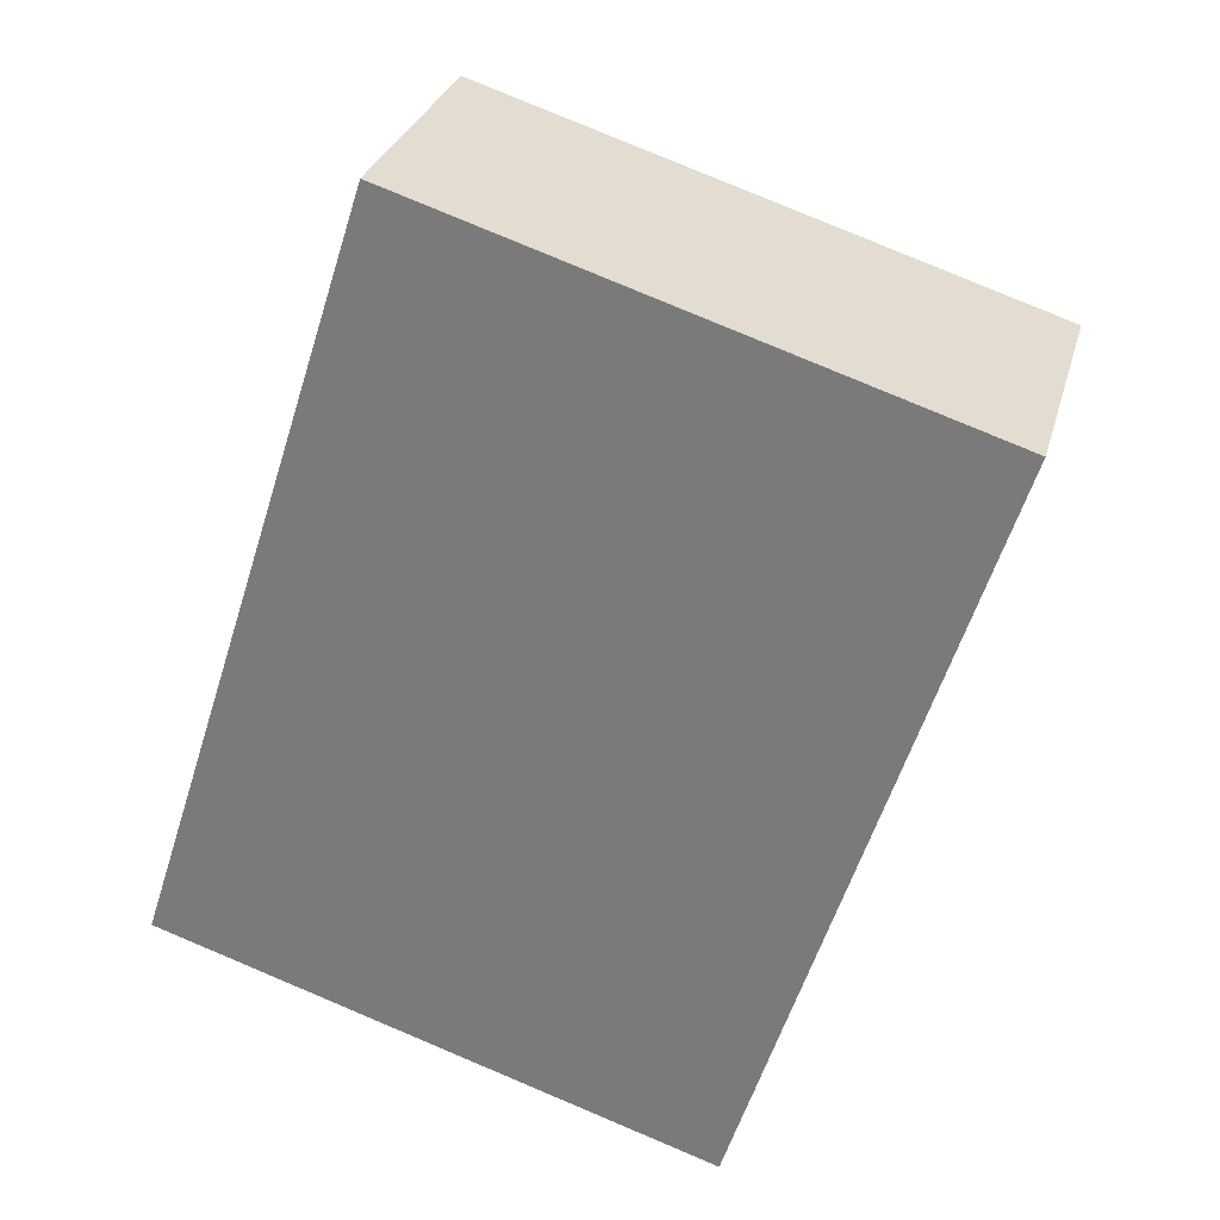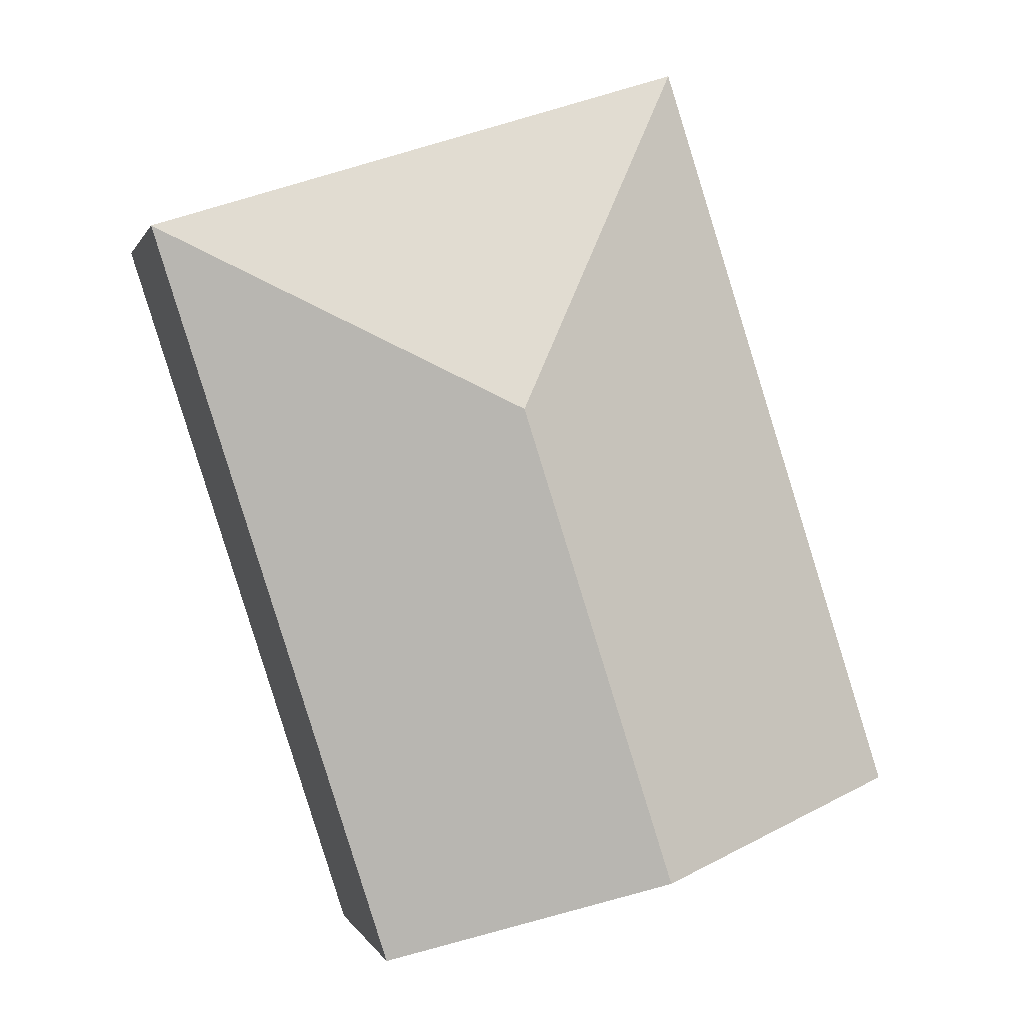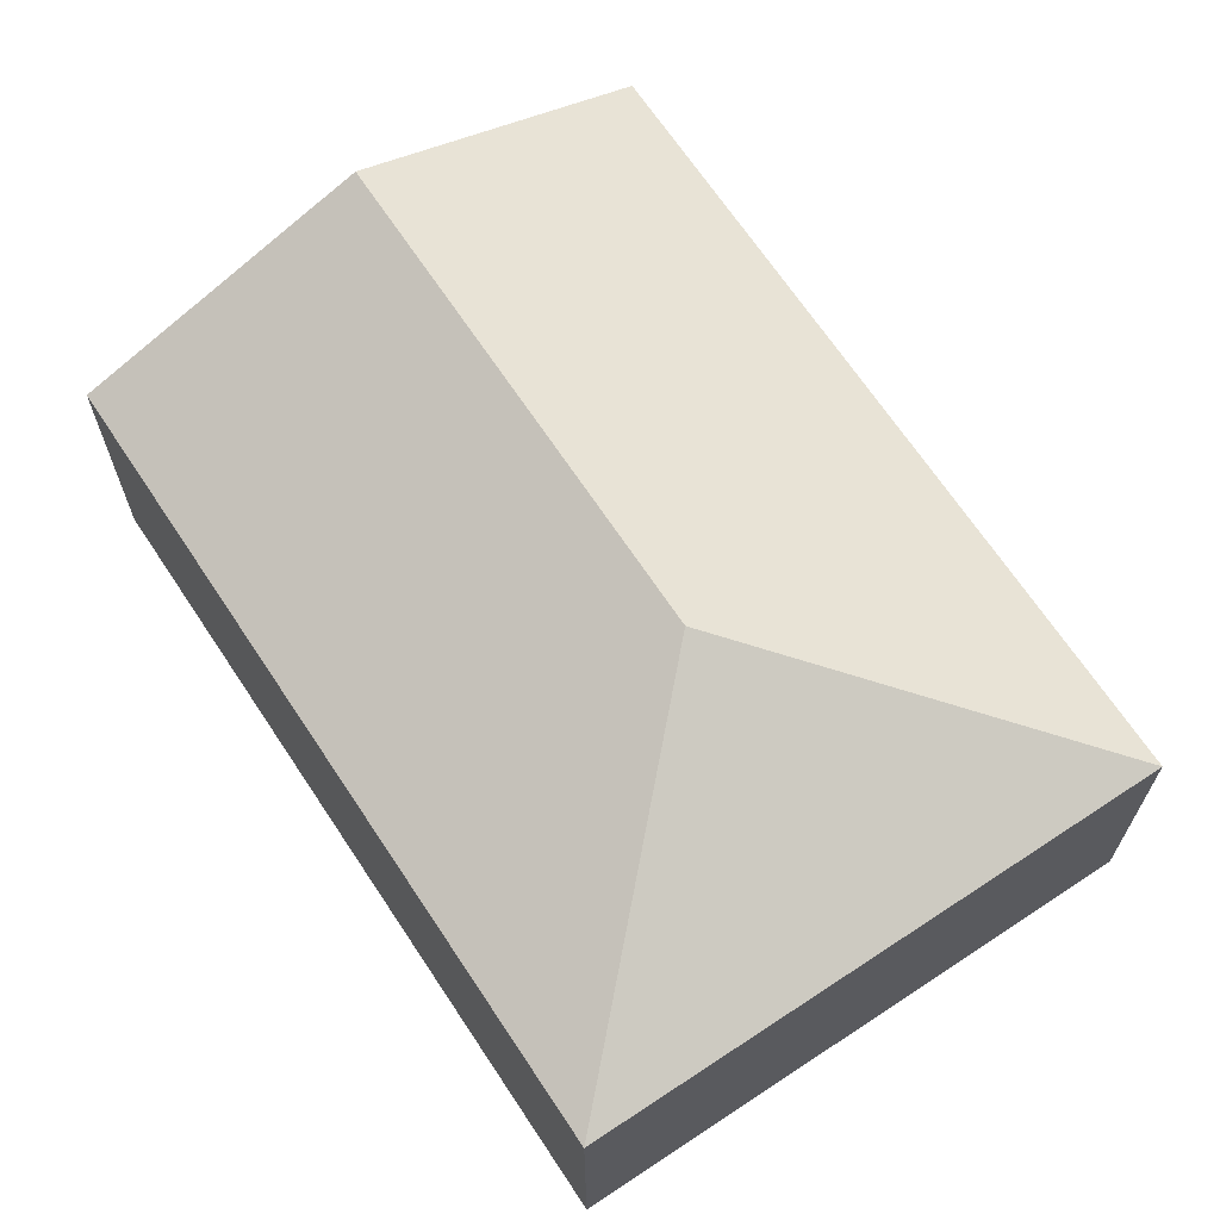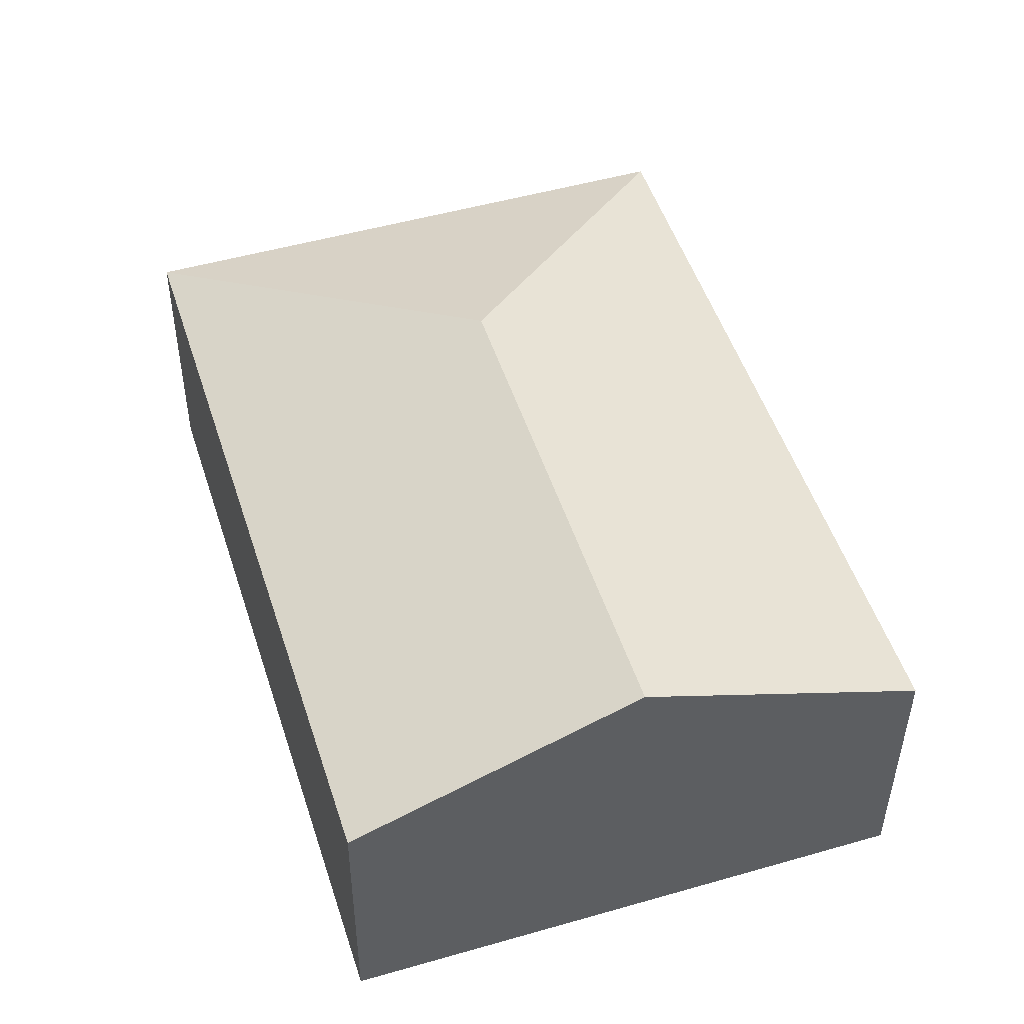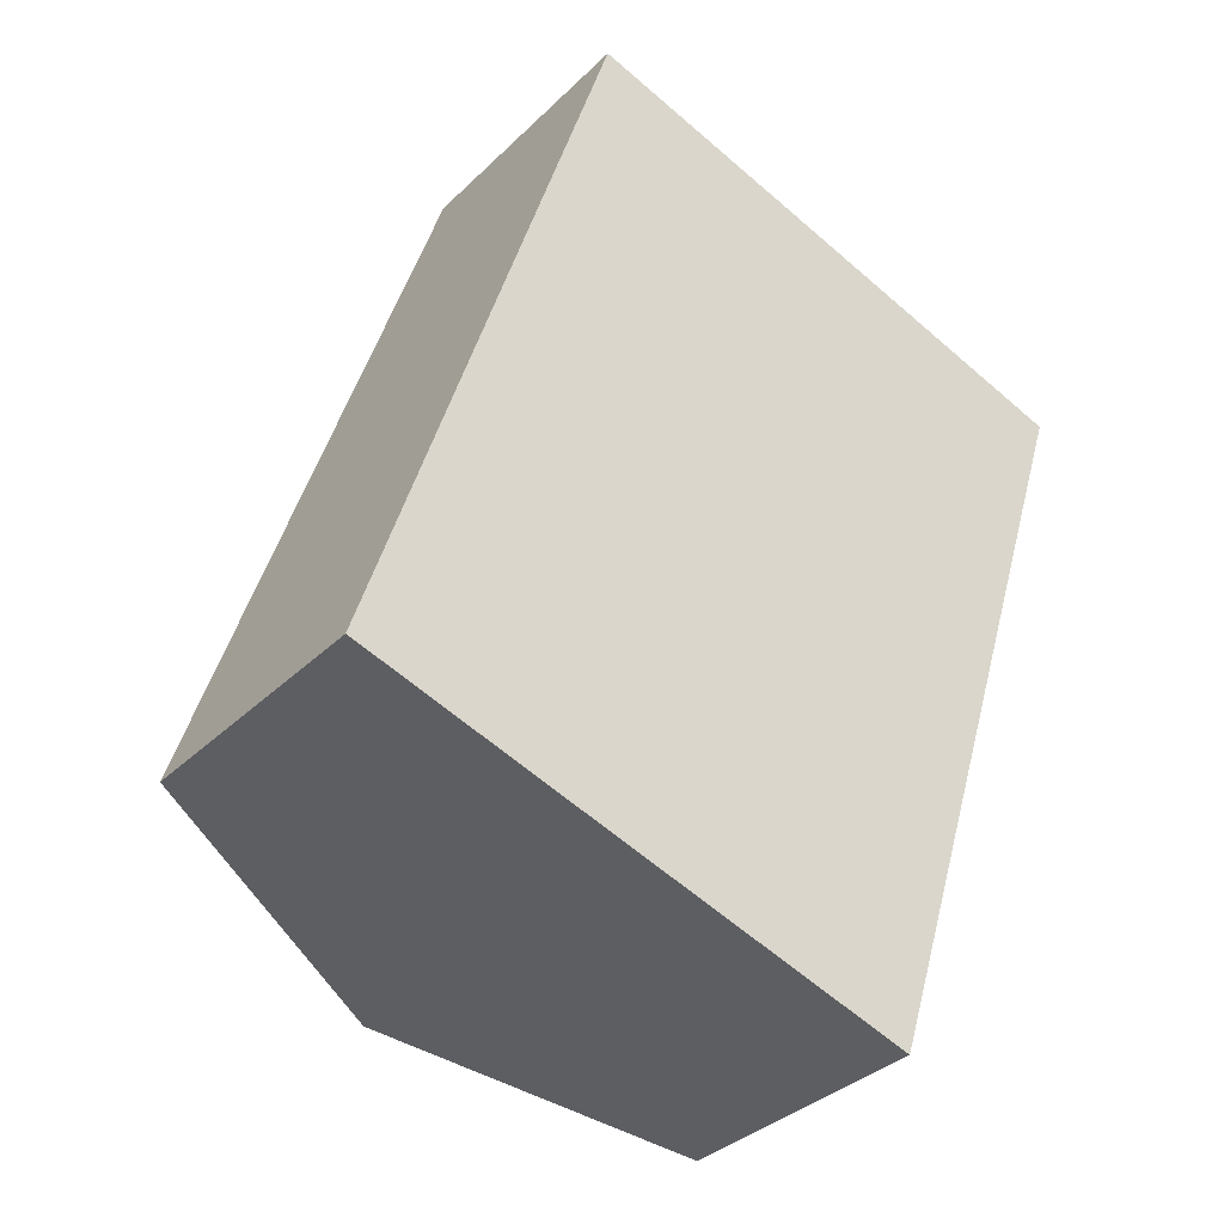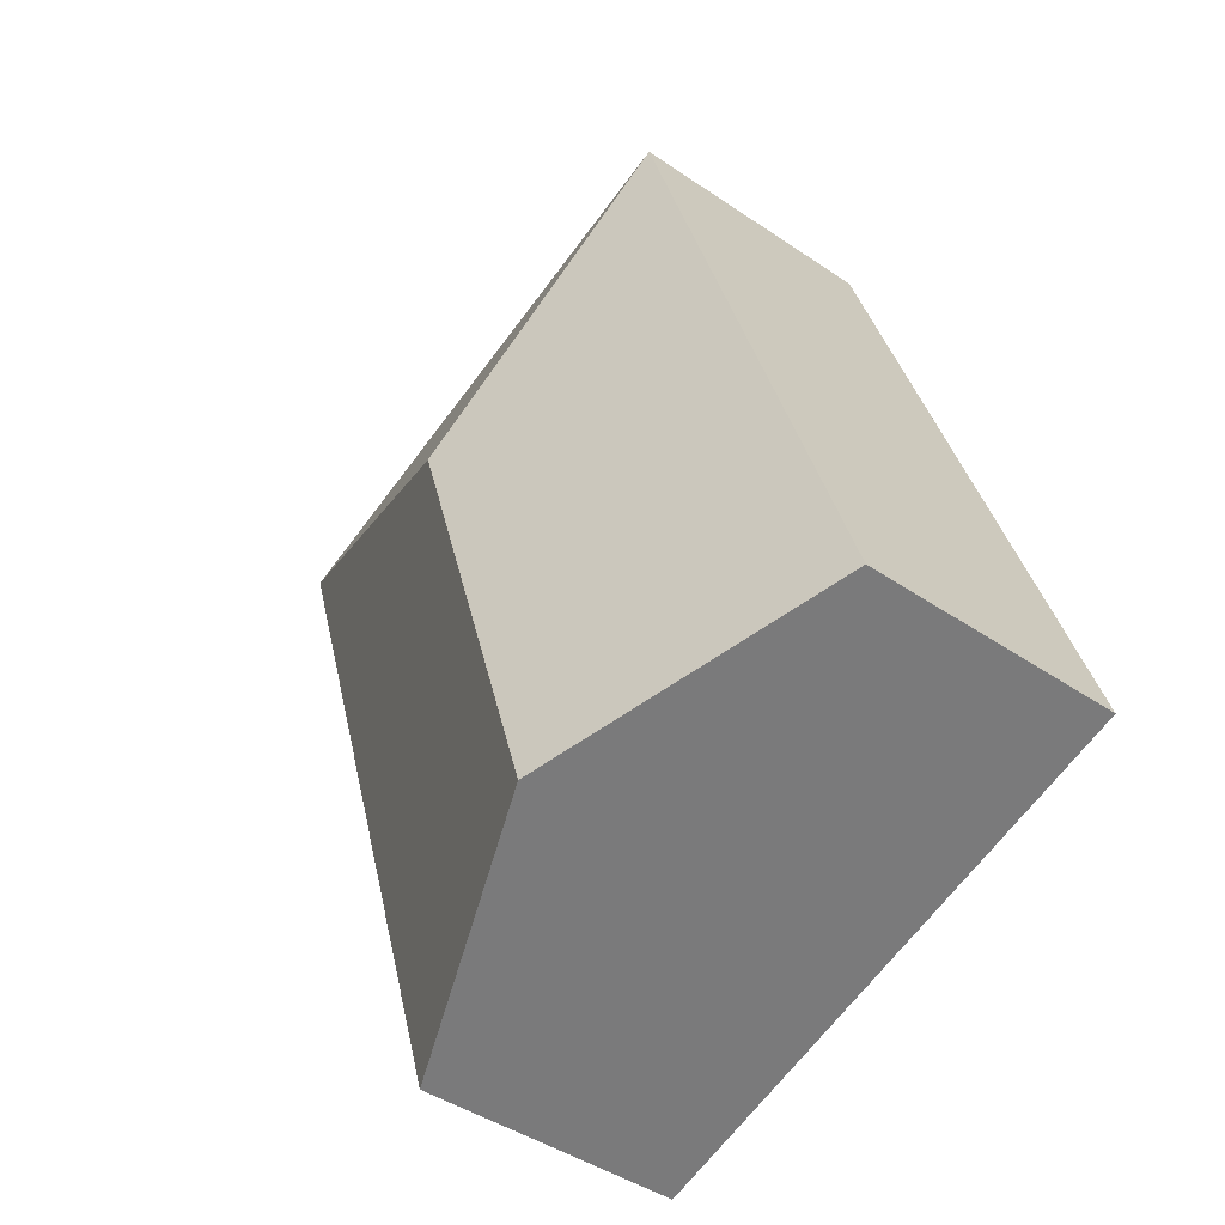
<metadata>
{"format":"obj","ext":"obj","renderer":"f3d","projection":"perspective","resolution":1024,"background":"white","views":[{"elev":29.0,"azim":14.5,"up":"+Z"},{"elev":0.3,"azim":166.2,"up":"+Z"},{"elev":67.7,"azim":-15.8,"up":"+Y"},{"elev":-39.9,"azim":179.7,"up":"+Z"},{"elev":-34.7,"azim":-38.1,"up":"+Z"},{"elev":-43.7,"azim":-128.8,"up":"+Z"}]}
</metadata>
<code>
v  4.114 1.995 -1.315
v  3.216 2.834 2.966
v  5.93 1.995 4.366
v  2.057 2.834 -0.658
v  1.816 1.995 5.681
v  0 1.995 1.222e-16
v  4.114 8.052e-17 -1.315
v  2.057 4.029e-17 -0.658
v  0 0 0
v  1.816 -3.479e-16 5.681
v  5.93 -2.673e-16 4.366
g defaultobject
f 1 2 3
f 2 1 4
f 2 5 3
f 6 2 4
f 2 6 5
f 7 4 1
f 4 7 6
f 6 7 8
f 6 8 9
f 9 5 6
f 5 9 10
f 10 3 5
f 3 10 11
f 11 1 3
f 1 11 7
f 8 10 9
f 10 8 7
f 10 7 11

</code>
